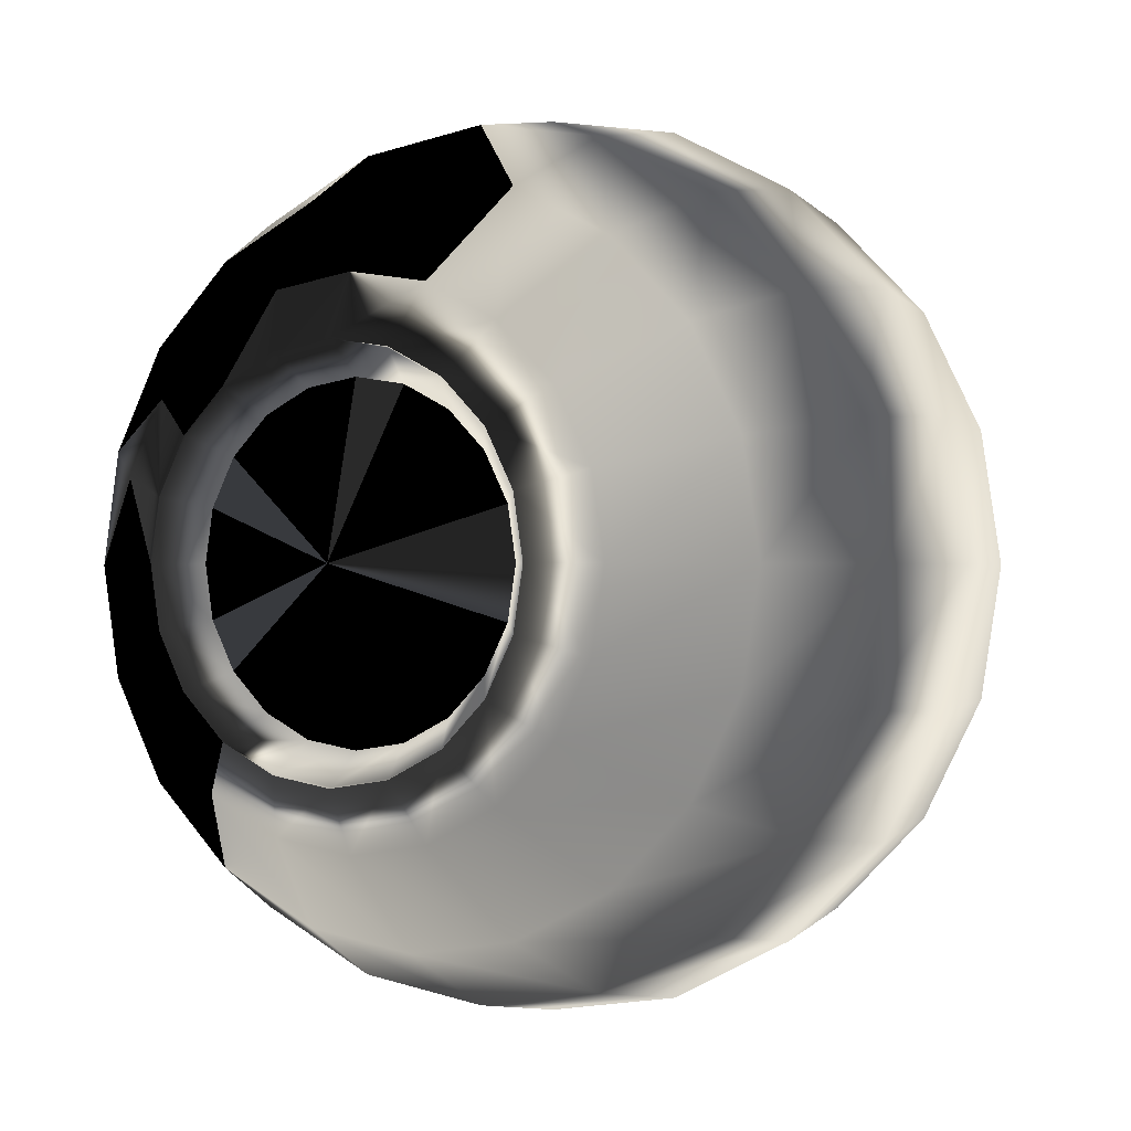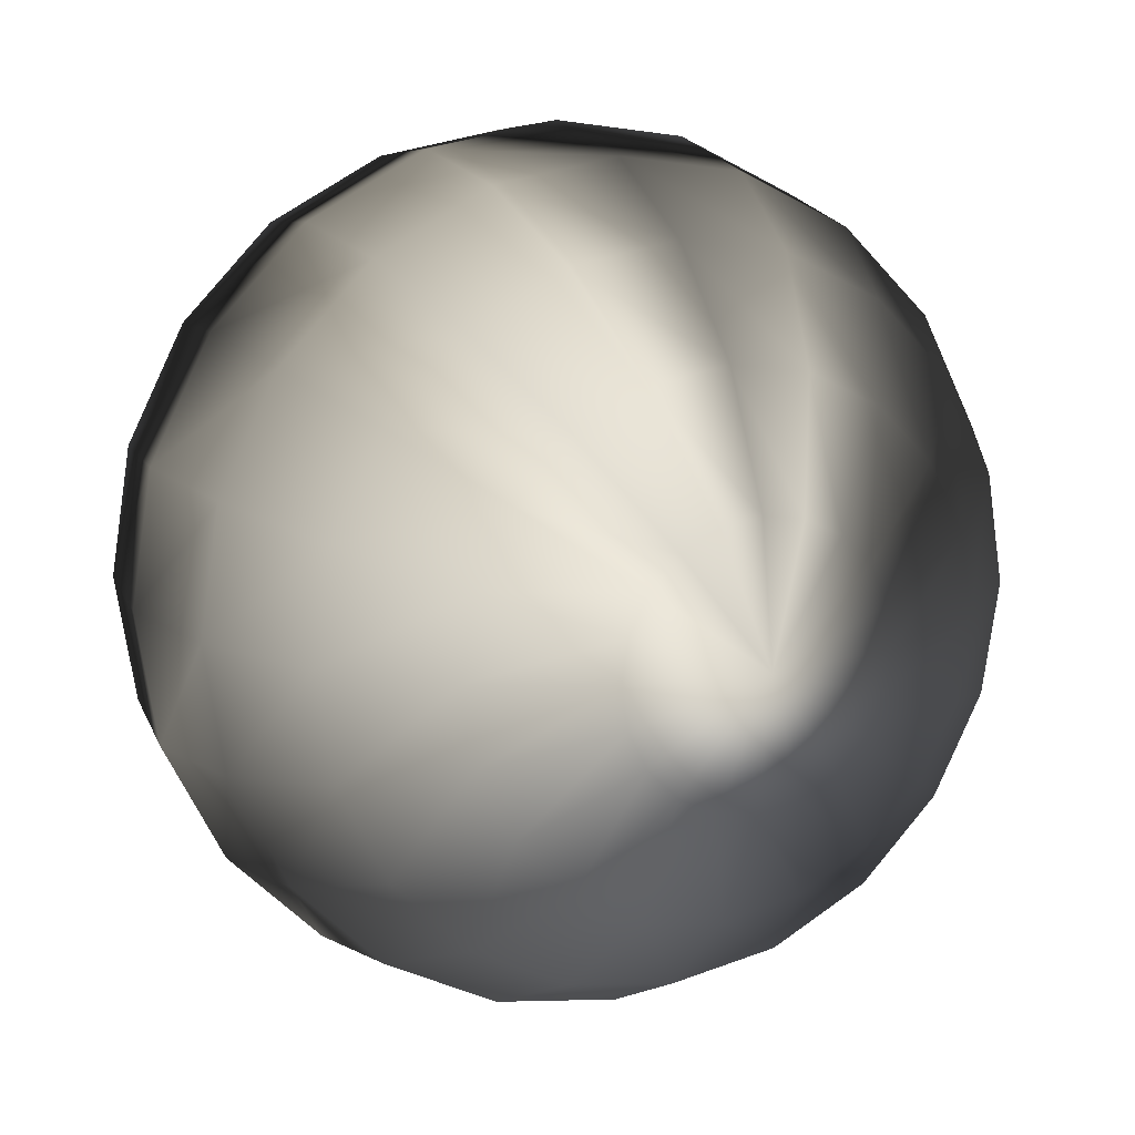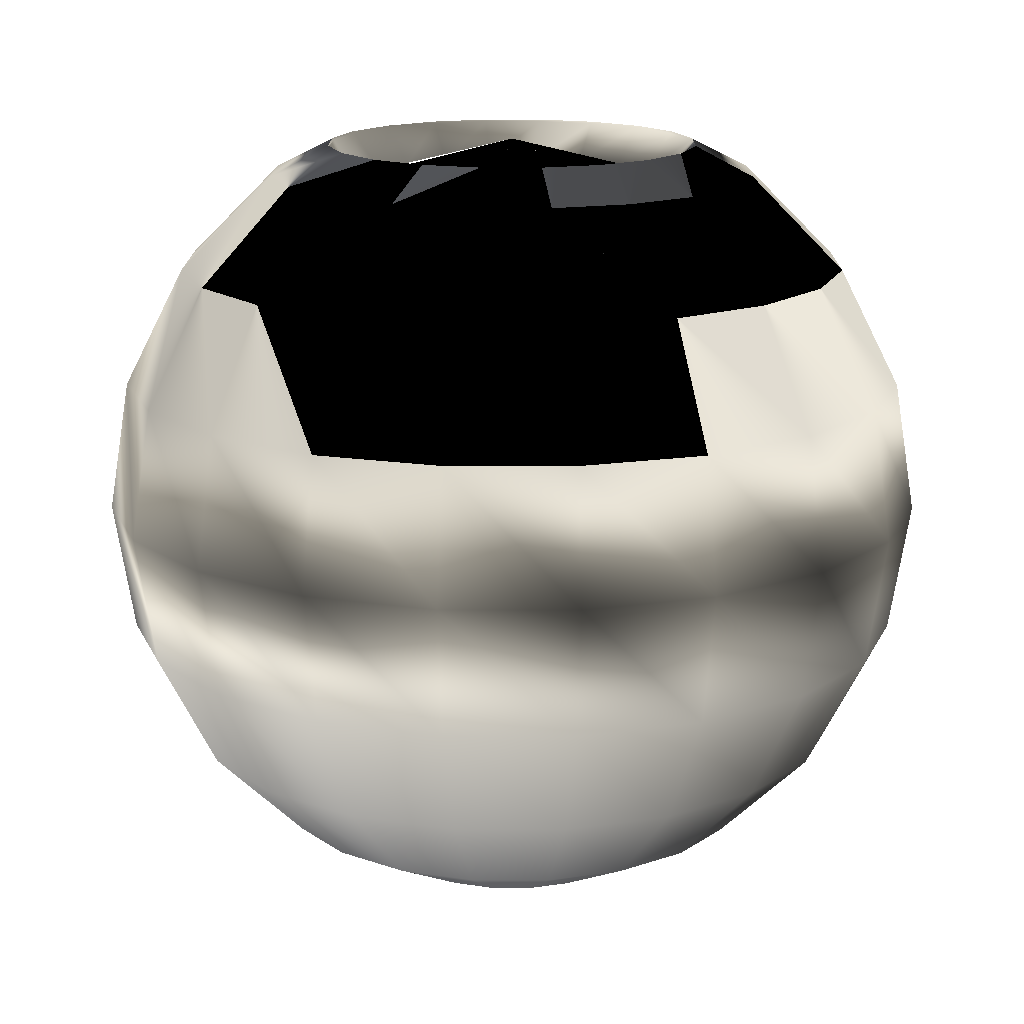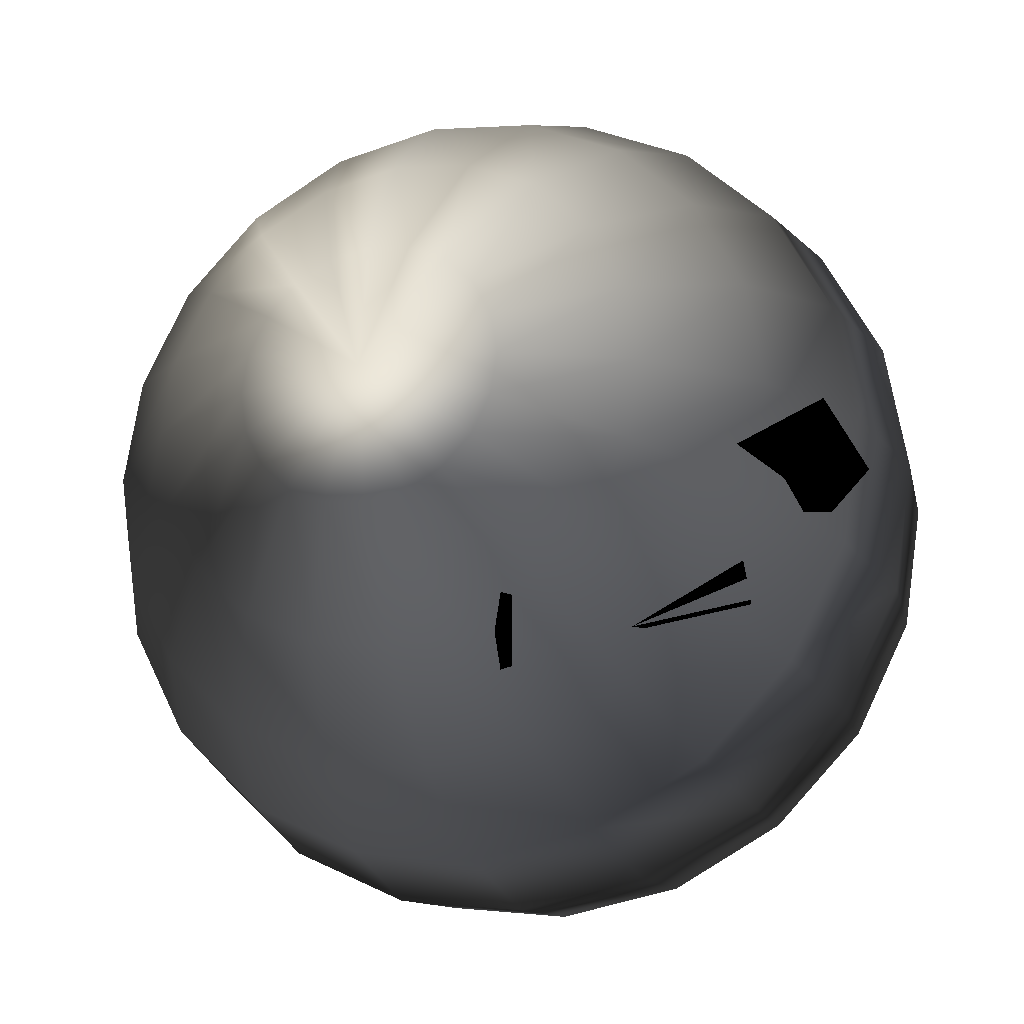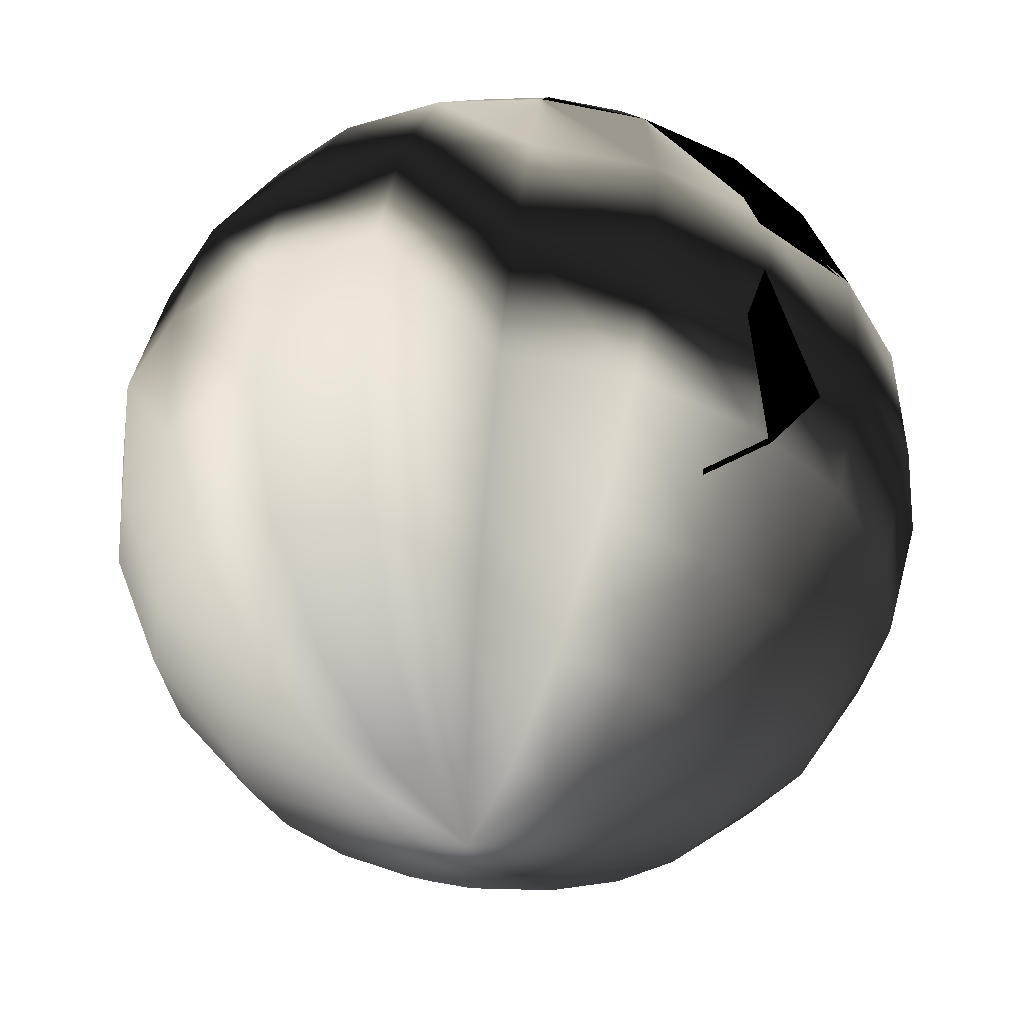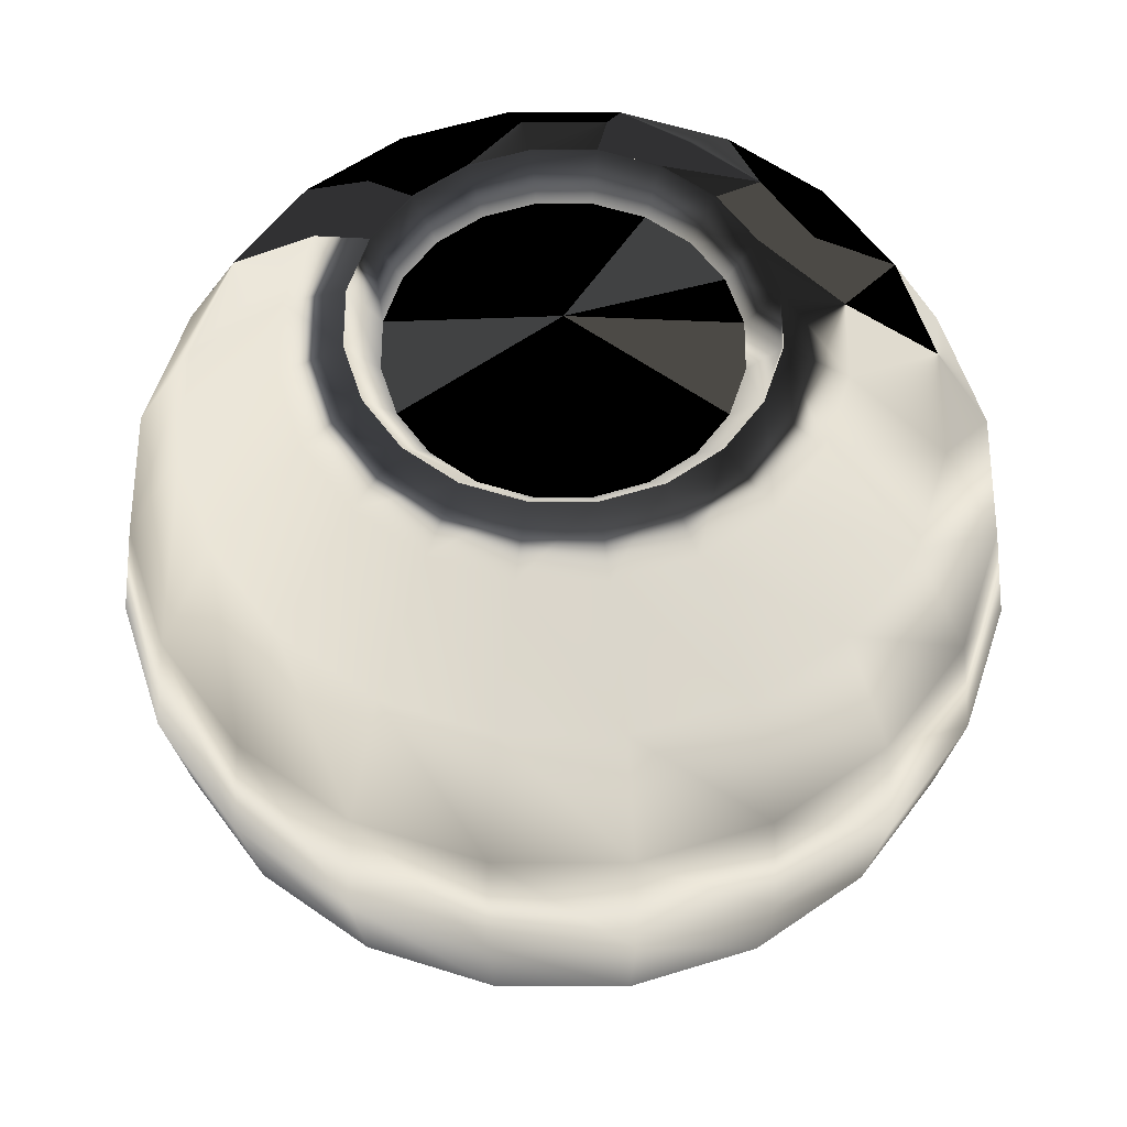
<metadata>
{"format":"obj","ext":"obj","renderer":"f3d","projection":"perspective","resolution":1024,"background":"white","views":[{"elev":-0.3,"azim":30.1,"up":"+Y"},{"elev":14.2,"azim":154.6,"up":"+Y"},{"elev":15.6,"azim":-116.7,"up":"+Z"},{"elev":-21.5,"azim":-159.0,"up":"+Y"},{"elev":54.9,"azim":-173.8,"up":"+Y"},{"elev":58.0,"azim":81.2,"up":"+Z"}]}
</metadata>
<code>
v  49.11 -1e-06 17.49
v  49.11 11.57 15.93
v  45.54 11 15.93
v  42.31 9.361 15.93
v  39.75 6.801 15.93
v  38.11 3.576 15.93
v  37.54 -4e-06 15.93
v  38.11 -3.576 15.93
v  39.75 -6.801 15.93
v  42.31 -9.361 15.93
v  45.54 -11 15.93
v  49.11 -11.57 15.93
v  52.69 -11 15.93
v  55.91 -9.361 15.93
v  58.47 -6.801 15.93
v  60.12 -3.575 15.93
v  60.68 1.8e-05 15.93
v  60.12 3.576 15.93
v  58.47 6.801 15.93
v  55.91 9.361 15.93
v  52.69 11 15.93
v  49.11 15.93 11.57
v  44.19 15.15 11.57
v  39.75 12.88 11.57
v  36.23 9.361 11.57
v  33.97 4.921 11.57
v  33.19 -6e-06 11.57
v  33.97 -4.921 11.57
v  36.23 -9.361 11.57
v  39.75 -12.88 11.57
v  44.19 -15.15 11.57
v  49.11 -15.93 11.57
v  54.03 -15.15 11.57
v  58.47 -12.88 11.57
v  62 -9.361 11.57
v  64.26 -4.921 11.57
v  65.04 2.5e-05 11.57
v  64.26 4.921 11.57
v  62 9.361 11.57
v  58.47 12.88 11.57
v  54.03 15.15 11.57
v  49.11 18.72 6.083
v  43.33 17.81 6.083
v  38.11 15.15 6.083
v  33.97 11 6.083
v  31.31 5.785 6.083
v  30.39 -6e-06 6.083
v  31.31 -5.785 6.083
v  33.97 -11 6.083
v  38.11 -15.15 6.083
v  43.33 -17.81 6.083
v  49.11 -18.72 6.083
v  54.9 -17.81 6.083
v  60.12 -15.15 6.083
v  64.26 -11 6.083
v  66.92 -5.785 6.083
v  67.83 3e-05 6.083
v  66.92 5.785 6.083
v  64.26 11 6.083
v  60.12 15.15 6.083
v  54.9 17.81 6.083
v  49.11 19.69 -0
v  43.03 18.72 -0
v  37.54 15.93 -0
v  33.19 11.57 -0
v  30.39 6.083 -1e-06
v  29.43 -6e-06 -1e-06
v  30.39 -6.083 -1e-06
v  33.19 -11.57 -1e-06
v  37.54 -15.93 -2e-06
v  43.03 -18.72 -2e-06
v  49.11 -19.69 -2e-06
v  55.19 -18.72 -2e-06
v  60.68 -15.93 -2e-06
v  65.04 -11.57 -1e-06
v  67.83 -6.083 -1e-06
v  68.8 3.2e-05 -1e-06
v  67.83 6.083 -1e-06
v  65.04 11.57 -0
v  60.68 15.93 -0
v  55.19 18.72 -0
v  49.11 18.72 -6.083
v  43.33 17.81 -6.083
v  38.11 15.15 -6.083
v  33.97 11 -6.083
v  31.31 5.785 -6.083
v  30.39 -6e-06 -6.083
v  31.31 -5.785 -6.083
v  33.97 -11 -6.083
v  38.11 -15.15 -6.083
v  43.33 -17.81 -6.083
v  49.11 -18.72 -6.083
v  54.9 -17.81 -6.083
v  60.12 -15.15 -6.083
v  64.26 -11 -6.083
v  66.92 -5.785 -6.083
v  67.83 3e-05 -6.083
v  66.92 5.785 -6.083
v  64.26 11 -6.083
v  60.12 15.15 -6.083
v  54.9 17.81 -6.083
v  49.11 15.93 -11.57
v  44.19 15.15 -11.57
v  39.75 12.88 -11.57
v  36.23 9.361 -11.57
v  33.97 4.921 -11.57
v  33.19 -5e-06 -11.57
v  33.97 -4.921 -11.57
v  36.23 -9.361 -11.57
v  39.75 -12.88 -11.57
v  44.19 -15.15 -11.57
v  49.11 -15.93 -11.57
v  54.03 -15.15 -11.57
v  58.47 -12.88 -11.57
v  62 -9.361 -11.57
v  64.26 -4.921 -11.57
v  65.04 2.6e-05 -11.57
v  64.26 4.921 -11.57
v  62 9.361 -11.57
v  58.47 12.88 -11.57
v  54.03 15.15 -11.57
v  49.11 11.57 -15.93
v  45.54 11 -15.93
v  42.31 9.361 -15.93
v  39.75 6.801 -15.93
v  38.11 3.576 -15.93
v  37.54 -3e-06 -15.93
v  38.11 -3.576 -15.93
v  39.75 -6.801 -15.93
v  42.31 -9.361 -15.93
v  45.54 -11 -15.93
v  49.11 -11.57 -15.93
v  52.69 -11 -15.93
v  55.91 -9.361 -15.93
v  58.47 -6.801 -15.93
v  60.12 -3.575 -15.93
v  60.68 1.9e-05 -15.93
v  60.12 3.576 -15.93
v  58.47 6.801 -15.93
v  55.91 9.361 -15.93
v  52.69 11 -15.93
v  49.11 6.083 -18.72
v  47.23 5.785 -18.72
v  45.54 4.921 -18.72
v  44.19 3.576 -18.72
v  43.33 1.88 -18.72
v  43.03 -1e-06 -18.72
v  43.33 -1.88 -18.72
v  44.19 -3.576 -18.72
v  45.54 -4.921 -18.72
v  47.23 -5.785 -18.72
v  49.11 -6.083 -18.72
v  50.99 -5.785 -18.72
v  52.69 -4.921 -18.72
v  54.03 -3.575 -18.72
v  54.9 -1.88 -18.72
v  55.19 1.1e-05 -18.72
v  54.9 1.88 -18.72
v  54.03 3.576 -18.72
v  52.69 4.921 -18.72
v  50.99 5.785 -18.72
v  49.11 1e-06 -19.69
v  49.11 8.827 17.32
v  46.38 8.395 17.32
v  43.92 7.141 17.32
v  41.97 5.188 17.32
v  40.72 2.728 17.32
v  40.28 -4e-06 17.32
v  40.72 -2.728 17.32
v  41.97 -5.188 17.32
v  43.92 -7.141 17.32
v  46.38 -8.395 17.32
v  49.11 -8.827 17.32
v  51.84 -8.395 17.32
v  54.3 -7.141 17.32
v  56.25 -5.188 17.32
v  57.51 -2.728 17.32
v  57.94 1.3e-05 17.32
v  57.51 2.728 17.32
v  56.25 5.188 17.32
v  54.3 7.141 17.32
v  51.84 8.395 17.32
v  49.11 7.422 15.51
v  46.82 7.059 15.51
v  44.75 6.005 15.51
v  43.11 4.363 15.51
v  42.05 2.294 15.51
v  41.69 -3e-06 15.51
v  42.05 -2.294 15.51
v  43.11 -4.363 15.51
v  44.75 -6.005 15.51
v  46.82 -7.059 15.51
v  49.11 -7.422 15.51
v  51.41 -7.059 15.51
v  53.47 -6.005 15.51
v  55.12 -4.363 15.51
v  56.17 -2.294 15.51
v  56.53 1.1e-05 15.51
v  56.17 2.294 15.51
v  55.12 4.363 15.51
v  53.47 6.005 15.51
v  51.41 7.059 15.51
v  54.26 7.091 17.24
v  56.2 5.152 17.24
v  57.45 2.708 17.24
v  57.88 1.3e-05 17.24
v  57.45 -2.708 17.24
v  56.2 -5.152 17.24
v  54.26 -7.091 17.24
v  51.82 -8.335 17.24
v  49.11 -8.764 17.24
v  46.4 -8.335 17.24
v  43.96 -7.091 17.24
v  42.02 -5.152 17.24
v  40.78 -2.708 17.24
v  40.35 -4e-06 17.24
v  40.78 2.708 17.24
v  42.02 5.152 17.24
v  43.96 7.091 17.24
v  46.4 8.335 17.24
v  49.11 8.764 17.24
v  51.82 8.335 17.24
g Sphere002
f -222 -40 -39
f -222 -39 -38
f -222 -38 -37
f -222 -37 -36
f -222 -36 -35
f -222 -35 -34
f -222 -34 -33
f -222 -33 -32
f -222 -32 -31
f -222 -31 -30
f -222 -30 -29
f -222 -29 -28
f -222 -28 -27
f -222 -27 -26
f -222 -26 -25
f -222 -25 -24
f -222 -24 -23
f -222 -23 -22
f -222 -22 -21
f -222 -21 -40
f -200 -220 -221 -201
f -199 -219 -220 -200
f -198 -218 -219 -199
f -197 -217 -218 -198
f -196 -216 -217 -197
f -195 -215 -216 -196
f -194 -214 -215 -195
f -193 -213 -214 -194
f -192 -212 -213 -193
f -191 -211 -212 -192
f -190 -210 -211 -191
f -189 -209 -210 -190
f -188 -208 -209 -189
f -187 -207 -208 -188
f -186 -206 -207 -187
f -185 -205 -206 -186
f -184 -204 -205 -185
f -183 -203 -204 -184
f -182 -202 -203 -183
f -201 -221 -202 -182
f -180 -200 -201 -181
f -179 -199 -200 -180
f -178 -198 -199 -179
f -177 -197 -198 -178
f -176 -196 -197 -177
f -175 -195 -196 -176
f -174 -194 -195 -175
f -173 -193 -194 -174
f -172 -192 -193 -173
f -171 -191 -192 -172
f -170 -190 -191 -171
f -169 -189 -190 -170
f -168 -188 -189 -169
f -167 -187 -188 -168
f -166 -186 -187 -167
f -165 -185 -186 -166
f -164 -184 -185 -165
f -163 -183 -184 -164
f -162 -182 -183 -163
f -181 -201 -182 -162
f -160 -180 -181 -161
f -159 -179 -180 -160
f -158 -178 -179 -159
f -157 -177 -178 -158
f -156 -176 -177 -157
f -155 -175 -176 -156
f -154 -174 -175 -155
f -153 -173 -174 -154
f -152 -172 -173 -153
f -151 -171 -172 -152
f -150 -170 -171 -151
f -149 -169 -170 -150
f -148 -168 -169 -149
f -147 -167 -168 -148
f -146 -166 -167 -147
f -145 -165 -166 -146
f -144 -164 -165 -145
f -143 -163 -164 -144
f -142 -162 -163 -143
f -161 -181 -162 -142
f -140 -160 -161 -141
f -139 -159 -160 -140
f -138 -158 -159 -139
f -137 -157 -158 -138
f -136 -156 -157 -137
f -135 -155 -156 -136
f -134 -154 -155 -135
f -133 -153 -154 -134
f -132 -152 -153 -133
f -131 -151 -152 -132
f -130 -150 -151 -131
f -129 -149 -150 -130
f -128 -148 -149 -129
f -127 -147 -148 -128
f -126 -146 -147 -127
f -125 -145 -146 -126
f -124 -144 -145 -125
f -123 -143 -144 -124
f -122 -142 -143 -123
f -141 -161 -142 -122
f -120 -140 -141 -121
f -119 -139 -140 -120
f -118 -138 -139 -119
f -117 -137 -138 -118
f -116 -136 -137 -117
f -115 -135 -136 -116
f -114 -134 -135 -115
f -113 -133 -134 -114
f -112 -132 -133 -113
f -111 -131 -132 -112
f -110 -130 -131 -111
f -109 -129 -130 -110
f -108 -128 -129 -109
f -107 -127 -128 -108
f -106 -126 -127 -107
f -105 -125 -126 -106
f -104 -124 -125 -105
f -103 -123 -124 -104
f -102 -122 -123 -103
f -121 -141 -122 -102
f -100 -120 -121 -101
f -99 -119 -120 -100
f -98 -118 -119 -99
f -97 -117 -118 -98
f -96 -116 -117 -97
f -95 -115 -116 -96
f -94 -114 -115 -95
f -93 -113 -114 -94
f -92 -112 -113 -93
f -91 -111 -112 -92
f -90 -110 -111 -91
f -89 -109 -110 -90
f -88 -108 -109 -89
f -87 -107 -108 -88
f -86 -106 -107 -87
f -85 -105 -106 -86
f -84 -104 -105 -85
f -83 -103 -104 -84
f -82 -102 -103 -83
f -101 -121 -102 -82
f -80 -100 -101 -81
f -79 -99 -100 -80
f -78 -98 -99 -79
f -77 -97 -98 -78
f -76 -96 -97 -77
f -75 -95 -96 -76
f -74 -94 -95 -75
f -73 -93 -94 -74
f -72 -92 -93 -73
f -71 -91 -92 -72
f -70 -90 -91 -71
f -69 -89 -90 -70
f -68 -88 -89 -69
f -67 -87 -88 -68
f -66 -86 -87 -67
f -65 -85 -86 -66
f -64 -84 -85 -65
f -63 -83 -84 -64
f -62 -82 -83 -63
f -81 -101 -82 -62
f -61 -80 -81
f -61 -79 -80
f -61 -78 -79
f -61 -77 -78
f -61 -76 -77
f -61 -75 -76
f -61 -74 -75
f -61 -73 -74
f -61 -72 -73
f -61 -71 -72
f -61 -70 -71
f -61 -69 -70
f -61 -68 -69
f -61 -67 -68
f -61 -66 -67
f -61 -65 -66
f -61 -64 -65
f -61 -63 -64
f -61 -62 -63
f -61 -81 -62
f -221 -220 -59 -60
f -220 -219 -58 -59
f -219 -218 -57 -58
f -218 -217 -56 -57
f -217 -216 -55 -56
f -216 -215 -54 -55
f -215 -214 -53 -54
f -214 -213 -52 -53
f -213 -212 -51 -52
f -212 -211 -50 -51
f -211 -210 -49 -50
f -210 -209 -48 -49
f -209 -208 -47 -48
f -208 -207 -46 -47
f -207 -206 -45 -46
f -206 -205 -44 -45
f -205 -204 -43 -44
f -204 -203 -42 -43
f -203 -202 -41 -42
f -202 -221 -60 -41
f -59 -3 -2 -60
f -58 -4 -3 -59
f -57 -5 -4 -58
f -56 -6 -5 -57
f -55 -7 -6 -56
f -54 -8 -7 -55
f -53 -9 -8 -54
f -52 -10 -9 -53
f -51 -11 -10 -52
f -50 -12 -11 -51
f -49 -13 -12 -50
f -48 -14 -13 -49
f -47 -15 -14 -48
f -46 -16 -15 -47
f -45 -17 -16 -46
f -44 -18 -17 -45
f -43 -19 -18 -44
f -42 -20 -19 -43
f -41 -1 -20 -42
f -60 -2 -1 -41
f -39 -40 -2 -3
f -38 -39 -3 -4
f -37 -38 -4 -5
f -36 -37 -5 -6
f -35 -36 -6 -7
f -34 -35 -7 -8
f -33 -34 -8 -9
f -32 -33 -9 -10
f -31 -32 -10 -11
f -30 -31 -11 -12
f -29 -30 -12 -13
f -28 -29 -13 -14
f -27 -28 -14 -15
f -26 -27 -15 -16
f -25 -26 -16 -17
f -24 -25 -17 -18
f -23 -24 -18 -19
f -22 -23 -19 -20
f -21 -22 -20 -1
f -40 -21 -1 -2

</code>
